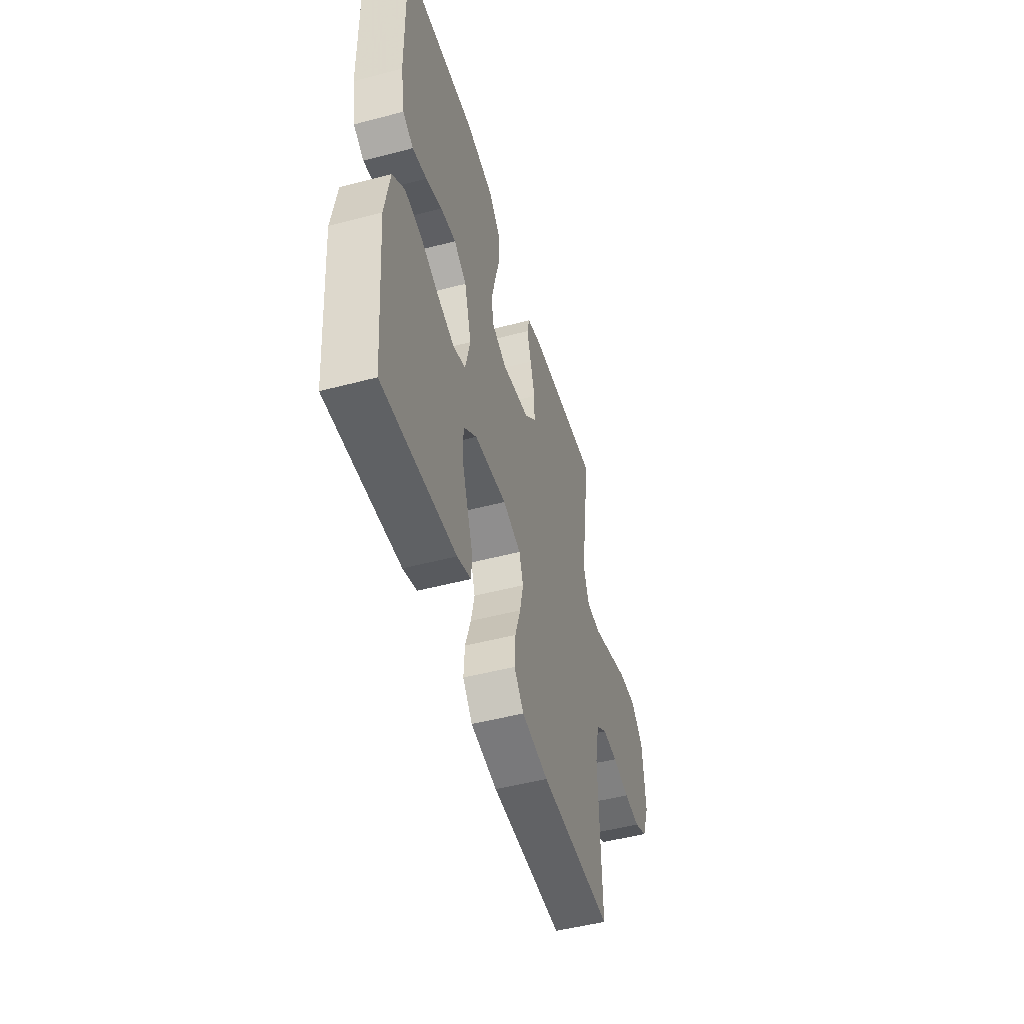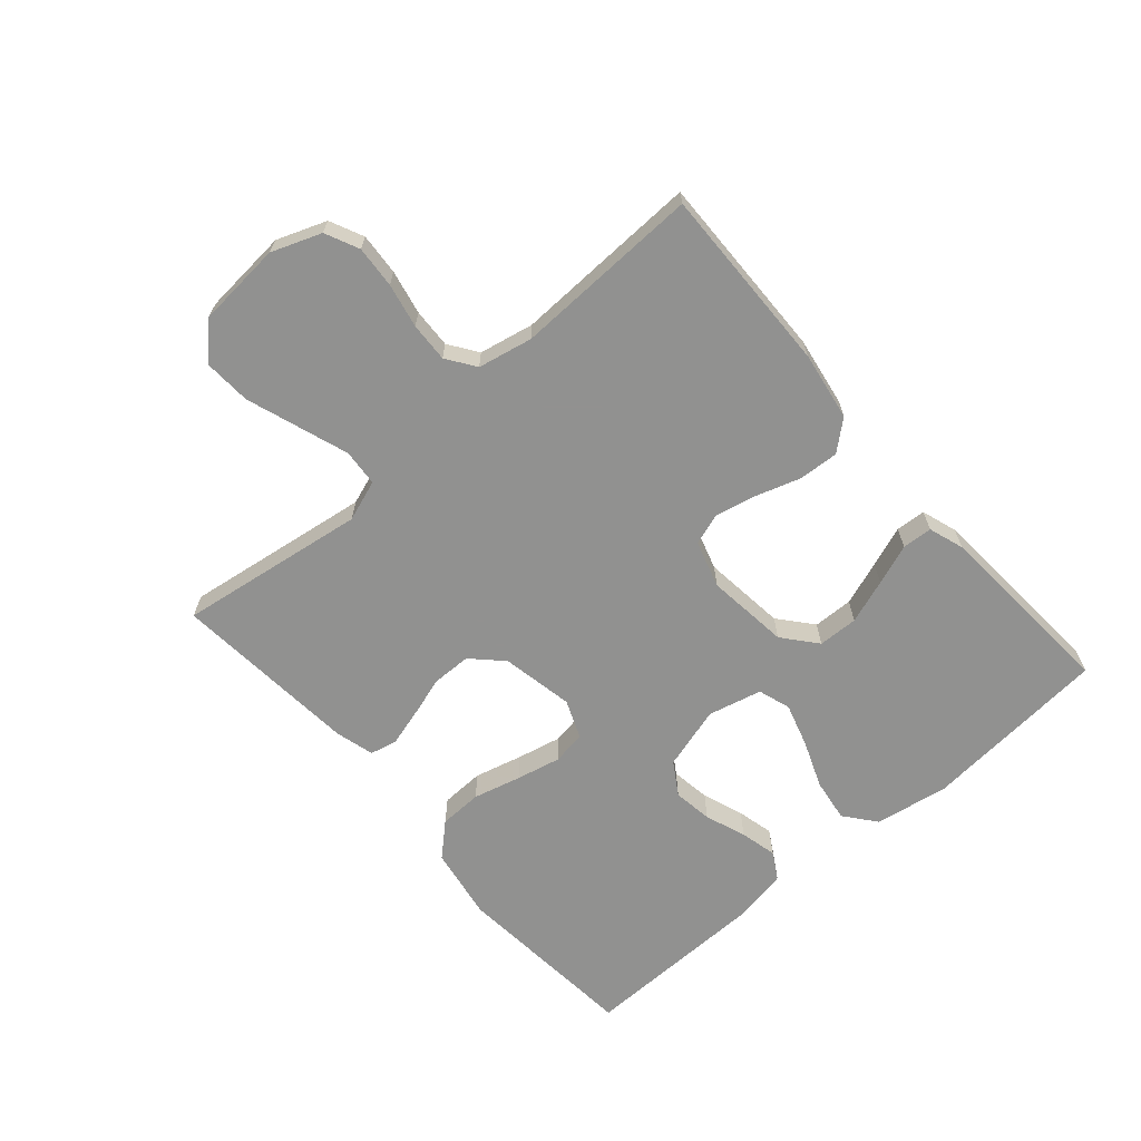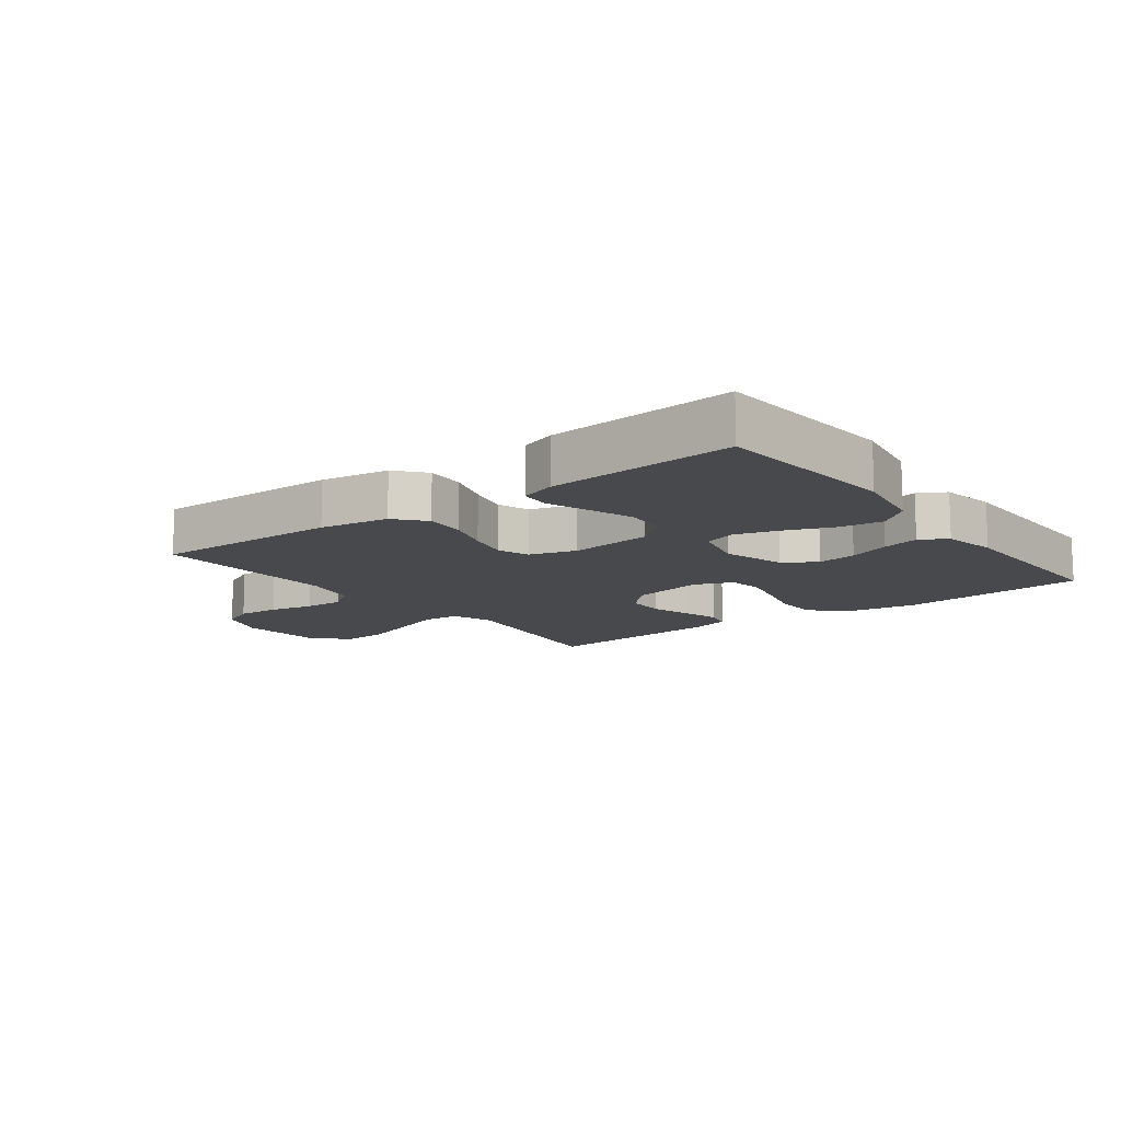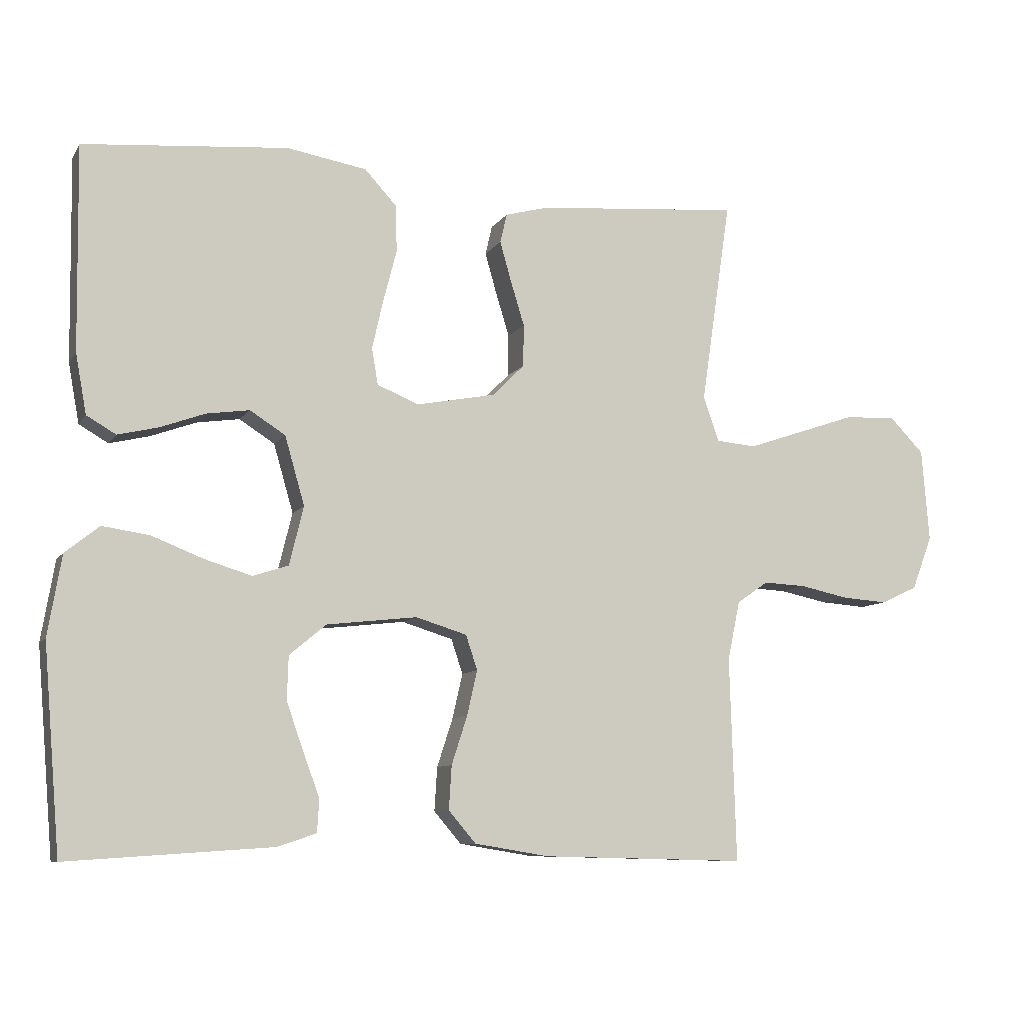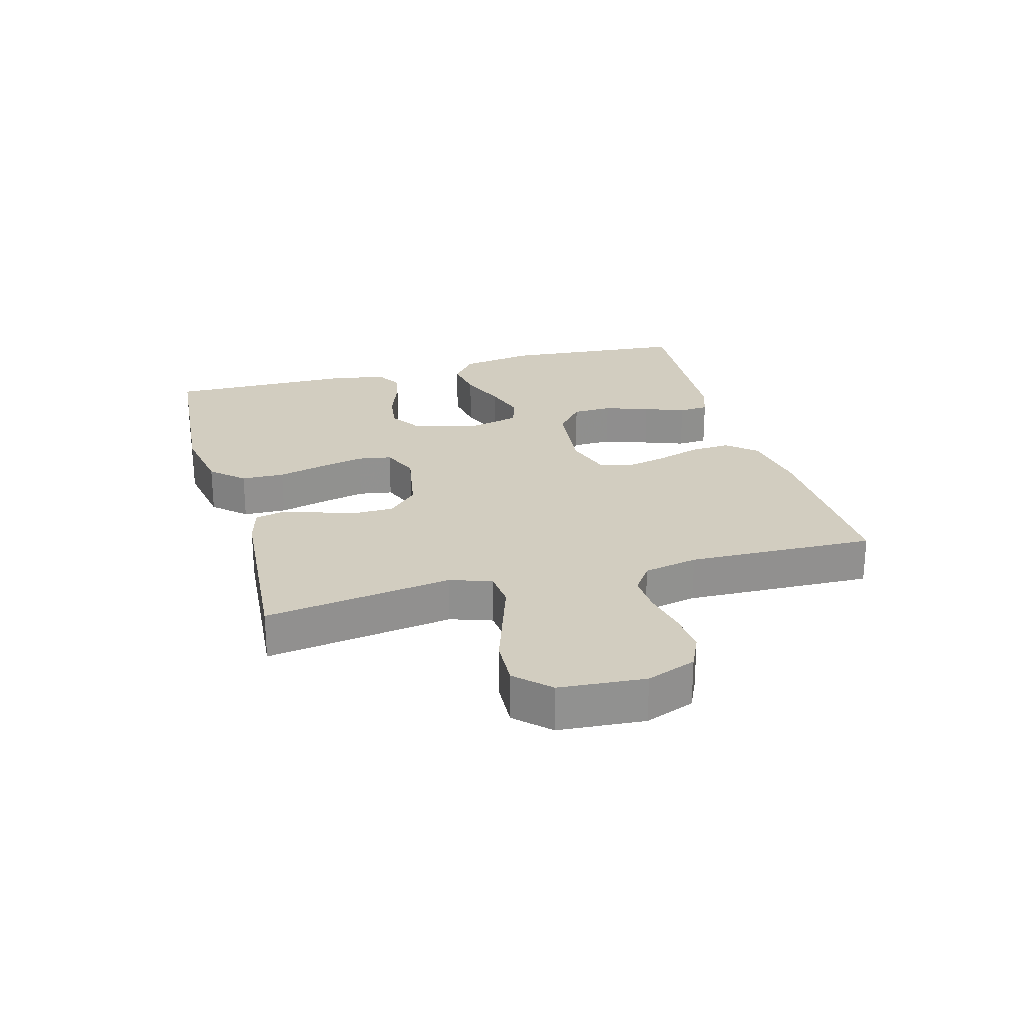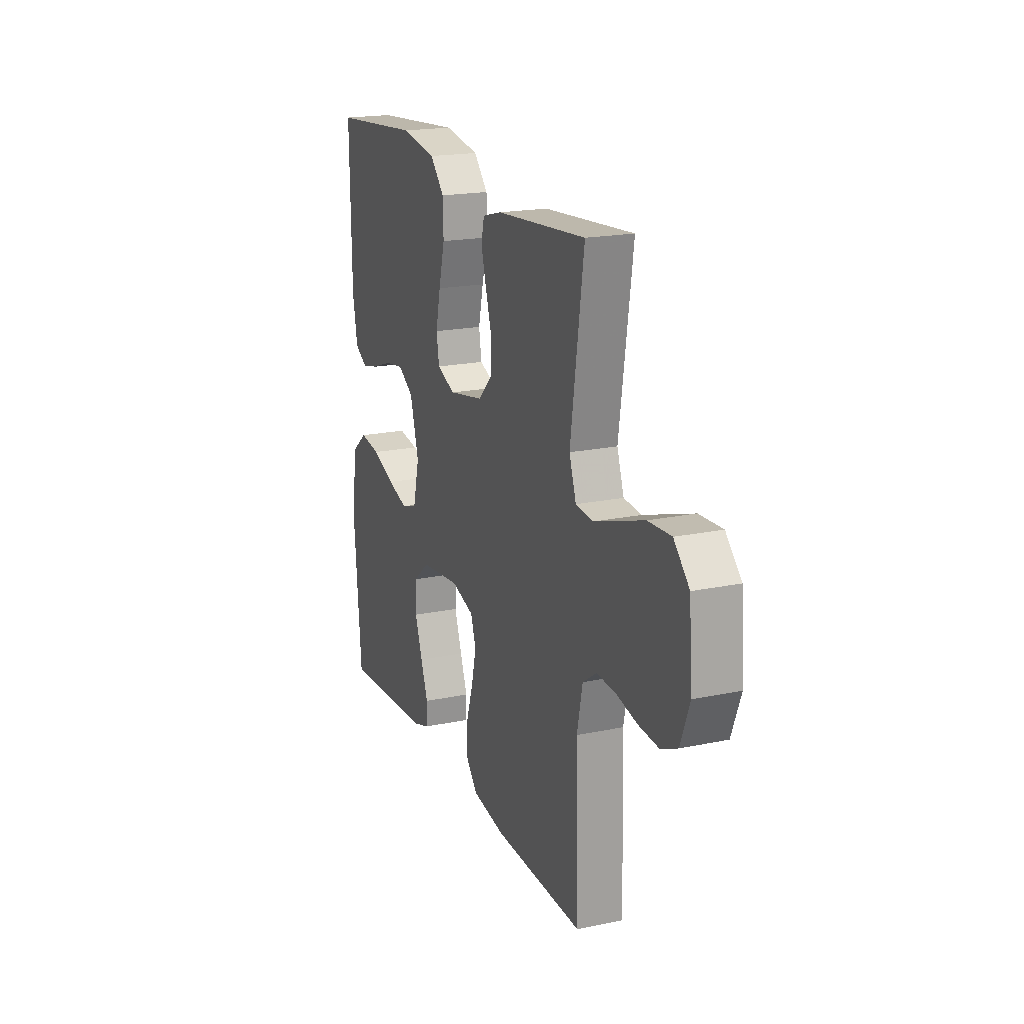
<metadata>
{"format":"obj","ext":"obj","renderer":"f3d","projection":"perspective","resolution":1024,"background":"white","views":[{"elev":-49.3,"azim":-73.7,"up":"+Z"},{"elev":-66.0,"azim":131.1,"up":"+Y"},{"elev":-12.4,"azim":-142.8,"up":"+Y"},{"elev":-8.7,"azim":-19.1,"up":"+Z"},{"elev":24.4,"azim":74.4,"up":"+Y"},{"elev":19.4,"azim":68.5,"up":"+Z"}]}
</metadata>
<code>
v 0.5 0.07 0.5
v 0.456 0.07 0.2
v 0.479 0.07 0.134
v 0.538 0.07 0.129
v 0.617 0.07 0.156
v 0.702 0.07 0.185
v 0.778 0.07 0.189
v 0.829 0.07 0.137
v 0.84 0.07 0
v 0.81 0.07 -0.079
v 0.756 0.07 -0.104
v 0.689 0.07 -0.099
v 0.618 0.07 -0.084
v 0.555 0.07 -0.081
v 0.509 0.07 -0.113
v 0.491 0.07 -0.2
v 0.5 0.07 -0.5
v 0.2 0.07 -0.493
v 0.09 0.07 -0.475
v 0.05 0.07 -0.428
v 0.054 0.07 -0.364
v 0.077 0.07 -0.293
v 0.092 0.07 -0.227
v 0.075 0.07 -0.176
v 0 0.07 -0.153
v -0.133 0.07 -0.168
v -0.187 0.07 -0.213
v -0.189 0.07 -0.277
v -0.164 0.07 -0.348
v -0.14 0.07 -0.413
v -0.143 0.07 -0.461
v -0.2 0.07 -0.48
v -0.5 0.07 -0.5
v -0.525 0.07 -0.2
v -0.505 0.07 -0.082
v -0.455 0.07 -0.042
v -0.386 0.07 -0.052
v -0.31 0.07 -0.082
v -0.241 0.07 -0.103
v -0.189 0.07 -0.086
v -0.168 0.07 0
v -0.197 0.07 0.101
v -0.249 0.07 0.134
v -0.312 0.07 0.125
v -0.378 0.07 0.101
v -0.437 0.07 0.087
v -0.48 0.07 0.112
v -0.496 0.07 0.2
v -0.5 0.07 0.5
v -0.2 0.07 0.526
v -0.083 0.07 0.506
v -0.036 0.07 0.455
v -0.034 0.07 0.386
v -0.054 0.07 0.309
v -0.07 0.07 0.238
v -0.061 0.07 0.184
v 0 0.07 0.159
v 0.116 0.07 0.181
v 0.163 0.07 0.228
v 0.164 0.07 0.29
v 0.144 0.07 0.355
v 0.127 0.07 0.415
v 0.137 0.07 0.458
v 0.2 0.07 0.475
v 0.5 0 0.5
v 0.456 0 0.2
v 0.479 0 0.134
v 0.538 0 0.129
v 0.617 0 0.156
v 0.702 0 0.185
v 0.778 0 0.189
v 0.829 0 0.137
v 0.84 0 0
v 0.81 0 -0.079
v 0.756 0 -0.104
v 0.689 0 -0.099
v 0.618 0 -0.084
v 0.555 0 -0.081
v 0.509 0 -0.113
v 0.491 0 -0.2
v 0.5 0 -0.5
v 0.2 0 -0.493
v 0.09 0 -0.475
v 0.05 0 -0.428
v 0.054 0 -0.364
v 0.077 0 -0.293
v 0.092 0 -0.227
v 0.075 0 -0.176
v 0 0 -0.153
v -0.133 0 -0.168
v -0.187 0 -0.213
v -0.189 0 -0.277
v -0.164 0 -0.348
v -0.14 0 -0.413
v -0.143 0 -0.461
v -0.2 0 -0.48
v -0.5 0 -0.5
v -0.525 0 -0.2
v -0.505 0 -0.082
v -0.455 0 -0.042
v -0.386 0 -0.052
v -0.31 0 -0.082
v -0.241 0 -0.103
v -0.189 0 -0.086
v -0.168 0 0
v -0.197 0 0.101
v -0.249 0 0.134
v -0.312 0 0.125
v -0.378 0 0.101
v -0.437 0 0.087
v -0.48 0 0.112
v -0.496 0 0.2
v -0.5 0 0.5
v -0.2 0 0.526
v -0.083 0 0.506
v -0.036 0 0.455
v -0.034 0 0.386
v -0.054 0 0.309
v -0.07 0 0.238
v -0.061 0 0.184
v 0 0 0.159
v 0.116 0 0.181
v 0.163 0 0.228
v 0.164 0 0.29
v 0.144 0 0.355
v 0.127 0 0.415
v 0.137 0 0.458
v 0.2 0 0.475
f 64 1 2
f 63 64 2
f 62 63 2
f 61 62 2
f 60 61 2
f 59 60 2 3
f 58 59 3
f 57 58 3
f 52 53 54
f 51 52 54
f 50 51 54
f 49 50 54
f 48 49 54
f 47 48 54
f 46 47 54
f 45 46 54
f 44 45 54
f 43 44 54 55
f 42 43 55 56
f 36 37 38
f 35 36 38
f 34 35 38
f 33 34 38
f 32 33 38
f 31 32 38
f 30 31 38
f 29 30 38
f 28 29 38
f 27 28 38 39
f 26 27 39 40
f 20 21 22
f 19 20 22
f 18 19 22
f 17 18 22
f 16 17 22
f 15 16 22 23
f 14 15 23 24
f 11 12 13
f 10 11 13
f 9 10 13
f 8 9 13
f 7 8 13
f 6 7 13
f 5 6 13
f 4 5 13
f 4 13 14
f 3 4 14
f 57 3 14
f 14 24 25
f 57 14 25
f 56 57 25
f 42 56 25
f 41 42 25
f 25 26 40 41
f 66 65 128
f 66 128 127
f 66 127 126
f 66 126 125
f 66 125 124
f 67 66 124 123
f 67 123 122
f 67 122 121
f 118 117 116
f 118 116 115
f 118 115 114
f 118 114 113
f 118 113 112
f 118 112 111
f 118 111 110
f 118 110 109
f 118 109 108
f 119 118 108 107
f 120 119 107 106
f 102 101 100
f 102 100 99
f 102 99 98
f 102 98 97
f 102 97 96
f 102 96 95
f 102 95 94
f 102 94 93
f 102 93 92
f 103 102 92 91
f 104 103 91 90
f 86 85 84
f 86 84 83
f 86 83 82
f 86 82 81
f 86 81 80
f 87 86 80 79
f 88 87 79 78
f 77 76 75
f 77 75 74
f 77 74 73
f 77 73 72
f 77 72 71
f 77 71 70
f 77 70 69
f 77 69 68
f 78 77 68
f 78 68 67
f 78 67 121
f 89 88 78
f 89 78 121
f 89 121 120
f 89 120 106
f 89 106 105
f 105 104 90 89
f 1 65 66 2
f 2 66 67 3
f 3 67 68 4
f 4 68 69 5
f 5 69 70 6
f 6 70 71 7
f 7 71 72 8
f 8 72 73 9
f 9 73 74 10
f 10 74 75 11
f 11 75 76 12
f 12 76 77 13
f 13 77 78 14
f 14 78 79 15
f 15 79 80 16
f 16 80 81 17
f 17 81 82 18
f 18 82 83 19
f 19 83 84 20
f 20 84 85 21
f 21 85 86 22
f 22 86 87 23
f 23 87 88 24
f 24 88 89 25
f 25 89 90 26
f 26 90 91 27
f 27 91 92 28
f 28 92 93 29
f 29 93 94 30
f 30 94 95 31
f 31 95 96 32
f 32 96 97 33
f 33 97 98 34
f 34 98 99 35
f 35 99 100 36
f 36 100 101 37
f 37 101 102 38
f 38 102 103 39
f 39 103 104 40
f 40 104 105 41
f 41 105 106 42
f 42 106 107 43
f 43 107 108 44
f 44 108 109 45
f 45 109 110 46
f 46 110 111 47
f 47 111 112 48
f 48 112 113 49
f 49 113 114 50
f 50 114 115 51
f 51 115 116 52
f 52 116 117 53
f 53 117 118 54
f 54 118 119 55
f 55 119 120 56
f 56 120 121 57
f 57 121 122 58
f 58 122 123 59
f 59 123 124 60
f 60 124 125 61
f 61 125 126 62
f 62 126 127 63
f 63 127 128 64
f 64 128 65 1

</code>
